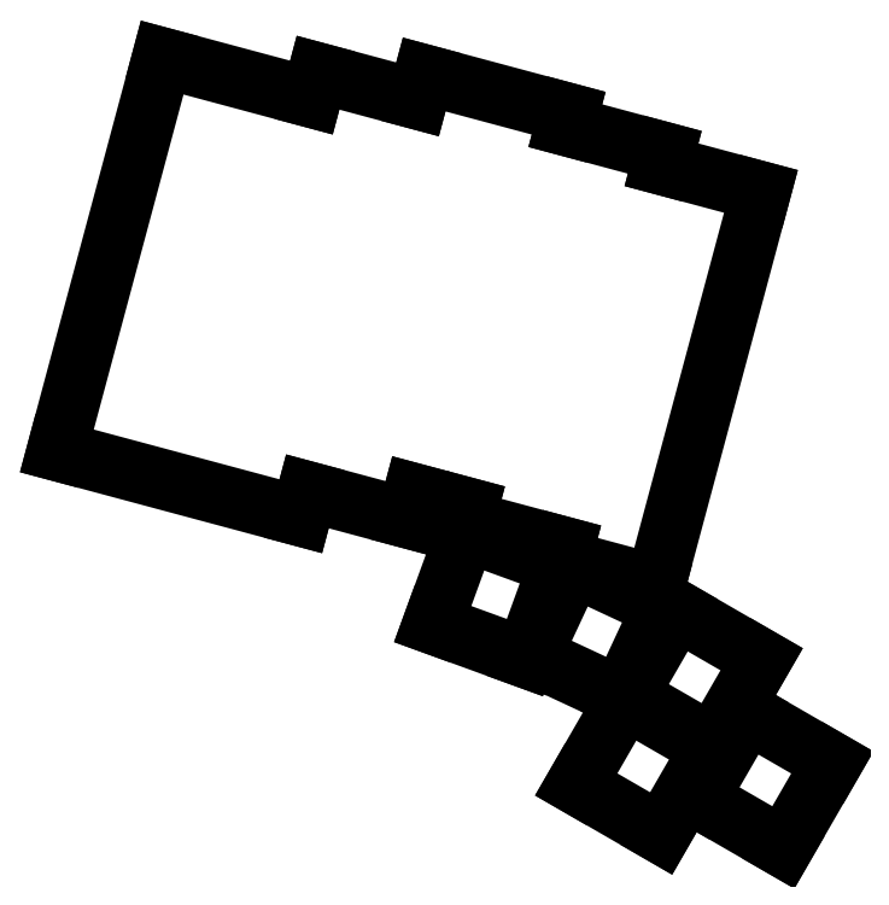
<metadata>
{"format":"dxf","ext":"dxf","renderer":"ezdxf+matplotlib","layout":"modelspace","background":"white","min_lineweight":24,"dpi":150}
</metadata>
<code>
0
SECTION
2
ENTITIES
0
LINE
8
0
10
59.04
20
-129.2
11
106.4
21
-141.9
0
LINE
8
0
10
59.04
20
-129.2
11
79.51
21
-52.85
0
LINE
8
0
10
79.51
20
-52.85
11
108.5
21
-60.61
0
LINE
8
0
10
107.7
20
-137.1
11
106.4
21
-141.9
0
LINE
8
0
10
107.7
20
-137.1
11
127
21
-142.3
0
LINE
8
0
10
128.3
20
-137.4
11
127
21
-142.3
0
LINE
8
0
10
109.8
20
-55.78
11
129.1
21
-60.96
0
LINE
8
0
10
108.5
20
-60.61
11
109.8
21
-55.78
0
LINE
8
0
10
128.3
20
-137.4
11
138.9
21
-140.3
0
LINE
8
0
10
157.8
20
-66.06
11
158.5
21
-63.65
0
LINE
8
0
10
130.4
20
-56.13
11
158.5
21
-63.65
0
LINE
8
0
10
129.1
20
-60.96
11
130.4
21
-56.13
0
LINE
8
0
10
138.3
20
-142.7
11
157.6
21
-147.9
0
LINE
8
0
10
138.9
20
-140.3
11
138.3
21
-142.7
0
LINE
8
0
10
176.5
20
-73.65
11
177.1
21
-71.24
0
LINE
8
0
10
157.8
20
-66.06
11
177.1
21
-71.24
0
LINE
8
0
10
156.9
20
-150.3
11
175.3
21
-155.2
0
LINE
8
0
10
175.3
20
-155.2
11
195.8
21
-78.83
0
LINE
8
0
10
157.6
20
-147.9
11
156.9
21
-150.3
0
LINE
8
0
10
176.5
20
-73.65
11
195.8
21
-78.83
0
LINE
8
0
10
132
20
-162.8
11
149.9
21
-169.4
0
LINE
8
0
10
149.9
20
-169.4
11
156.5
21
-151.5
0
LINE
8
0
10
156.5
20
-151.5
11
138.6
21
-144.9
0
LINE
8
0
10
138.6
20
-144.9
11
132
21
-162.8
0
LINE
8
0
10
151.3
20
-168.9
11
168.6
21
-177
0
LINE
8
0
10
168.6
20
-177
11
176.6
21
-159.7
0
LINE
8
0
10
176.6
20
-159.7
11
159.3
21
-151.7
0
LINE
8
0
10
159.3
20
-151.7
11
151.3
21
-168.9
0
LINE
8
0
10
169.9
20
-176.7
11
186.4
21
-186.2
0
LINE
8
0
10
186.4
20
-186.2
11
195.9
21
-169.7
0
LINE
8
0
10
195.9
20
-169.7
11
179.4
21
-160.2
0
LINE
8
0
10
179.4
20
-160.2
11
169.9
21
-176.7
0
LINE
8
0
10
159.9
20
-194
11
176.4
21
-203.5
0
LINE
8
0
10
176.4
20
-203.5
11
185.9
21
-187
0
LINE
8
0
10
185.9
20
-187
11
169.4
21
-177.5
0
LINE
8
0
10
169.4
20
-177.5
11
159.9
21
-194
0
LINE
8
0
10
200.2
20
-206.2
11
209.7
21
-189.7
0
LINE
8
0
10
209.7
20
-189.7
11
193.2
21
-180.2
0
LINE
8
0
10
193.2
20
-180.2
11
183.7
21
-196.7
0
LINE
8
0
10
183.7
20
-196.7
11
200.2
21
-206.2
0
ENDSEC
0
EOF

</code>
